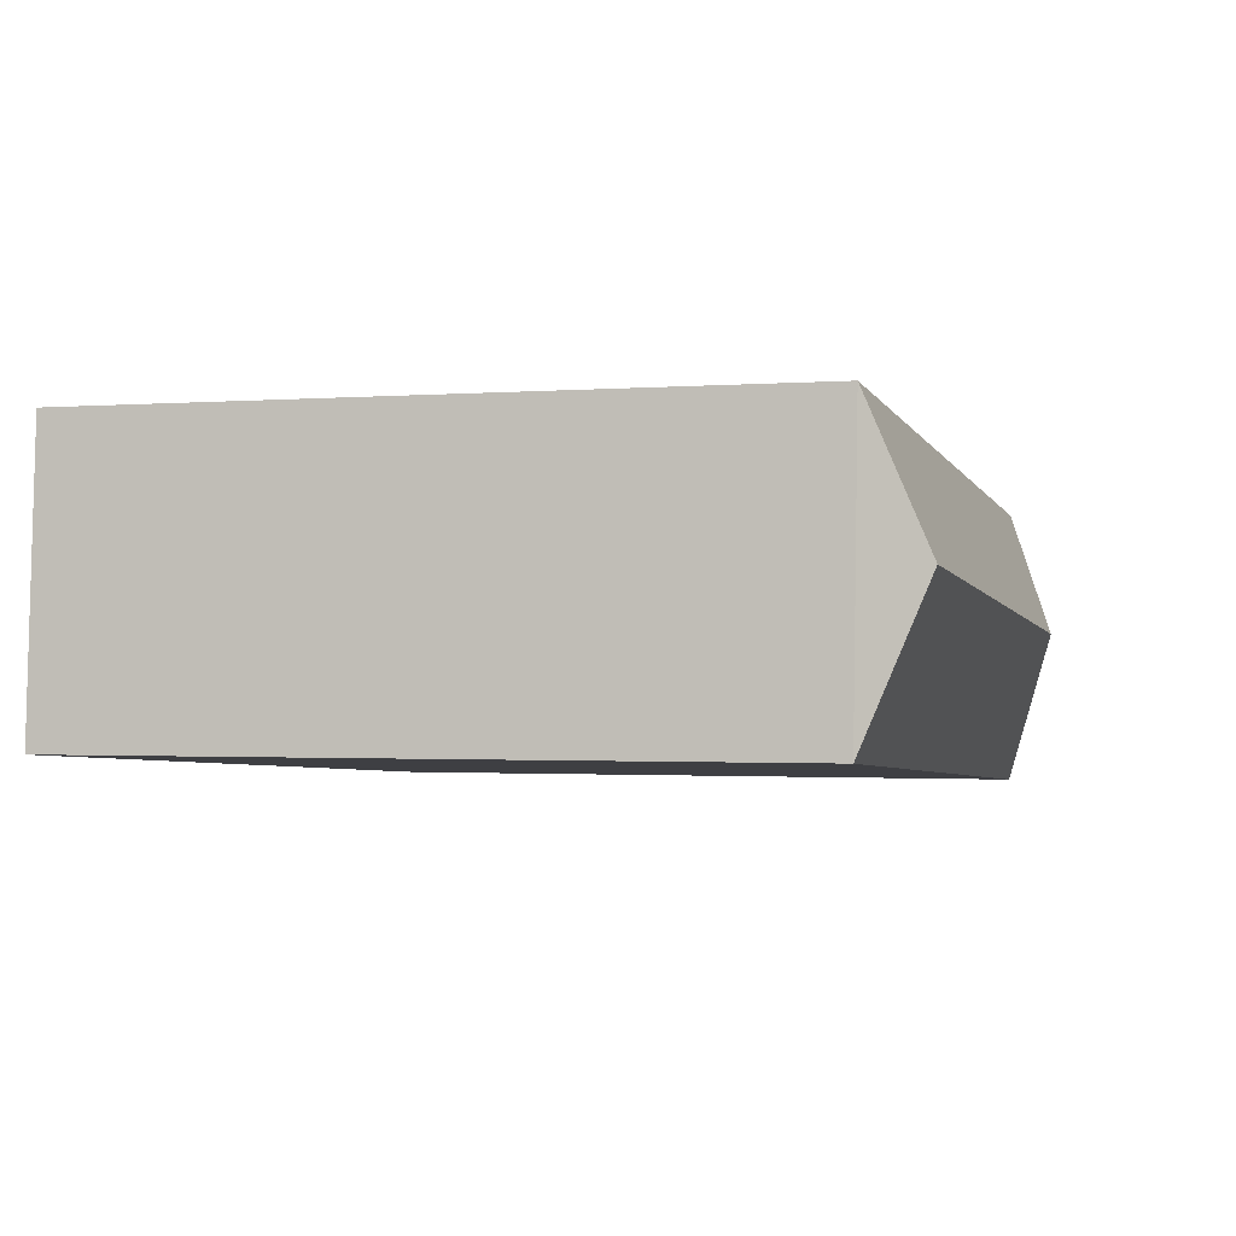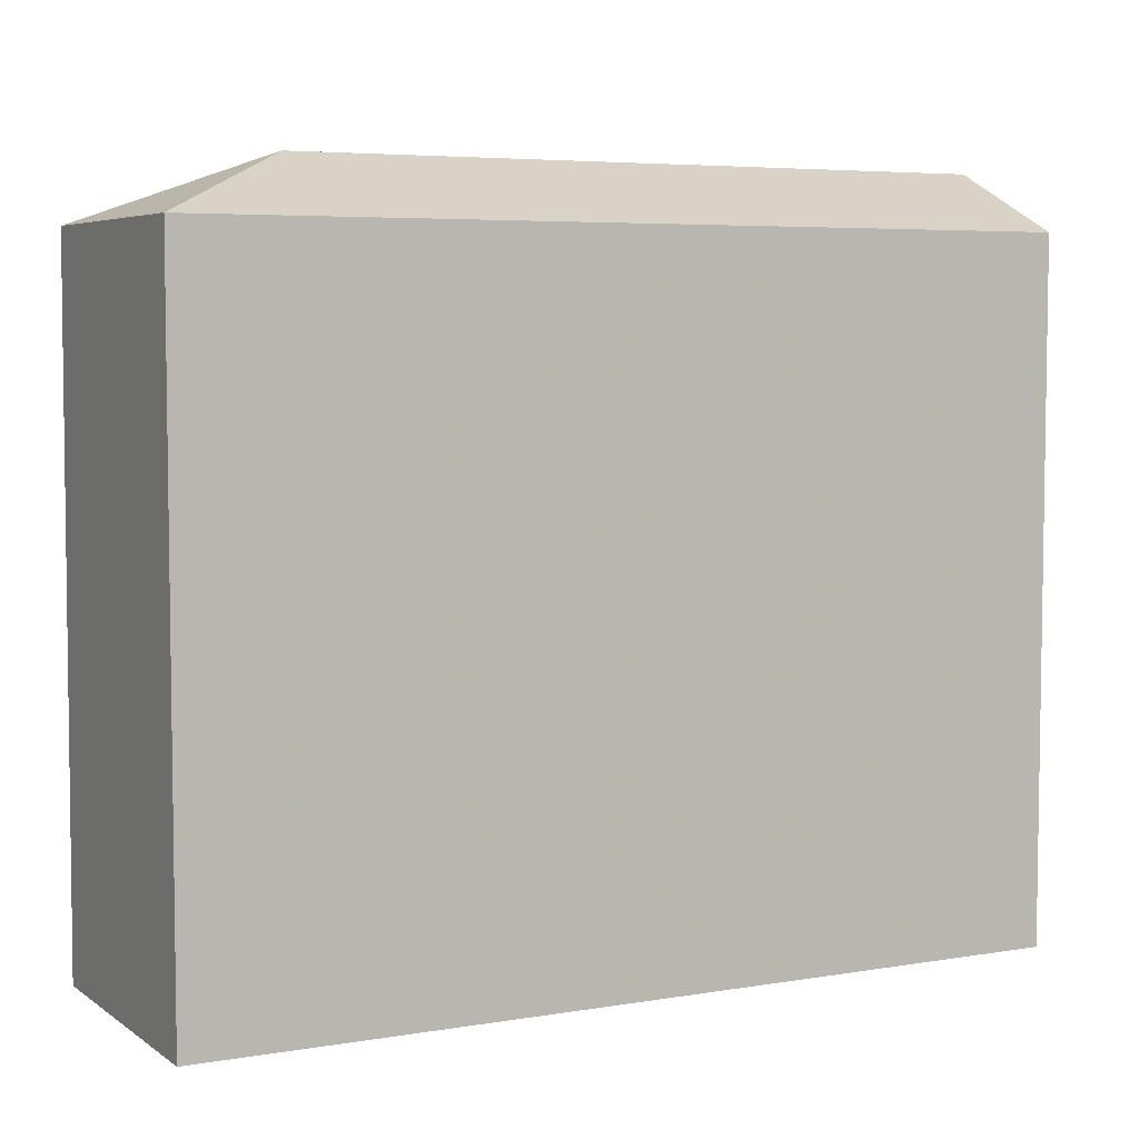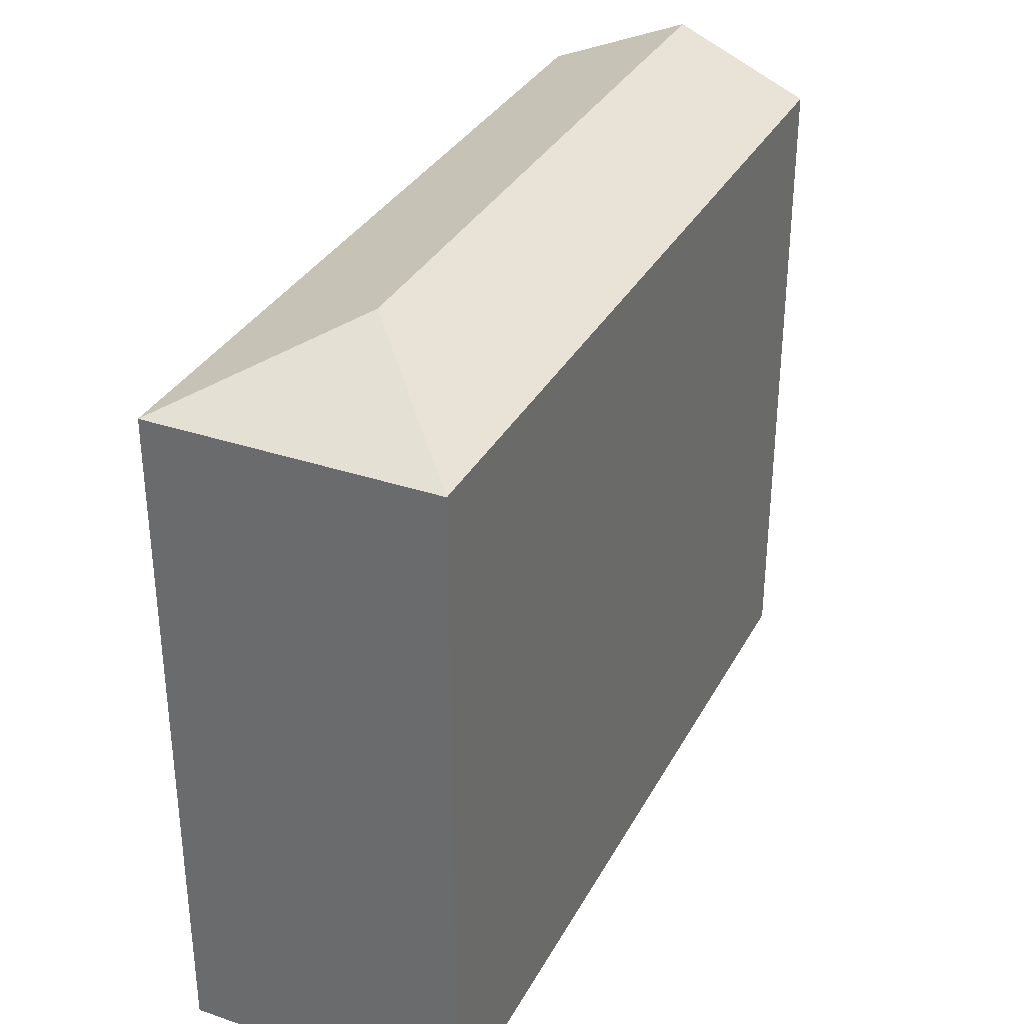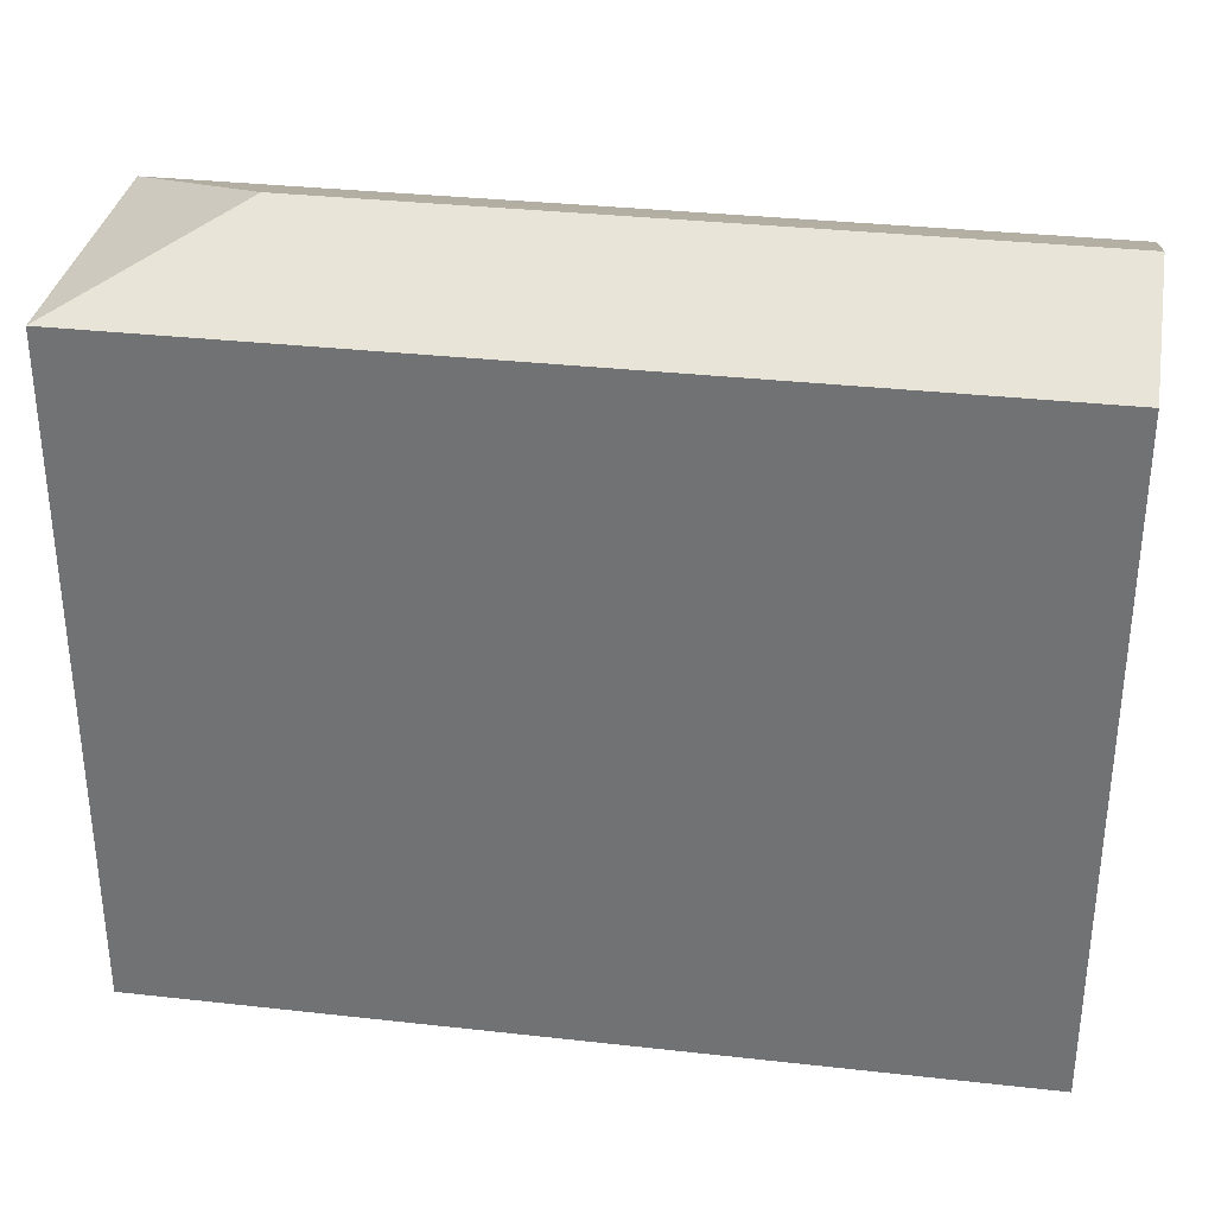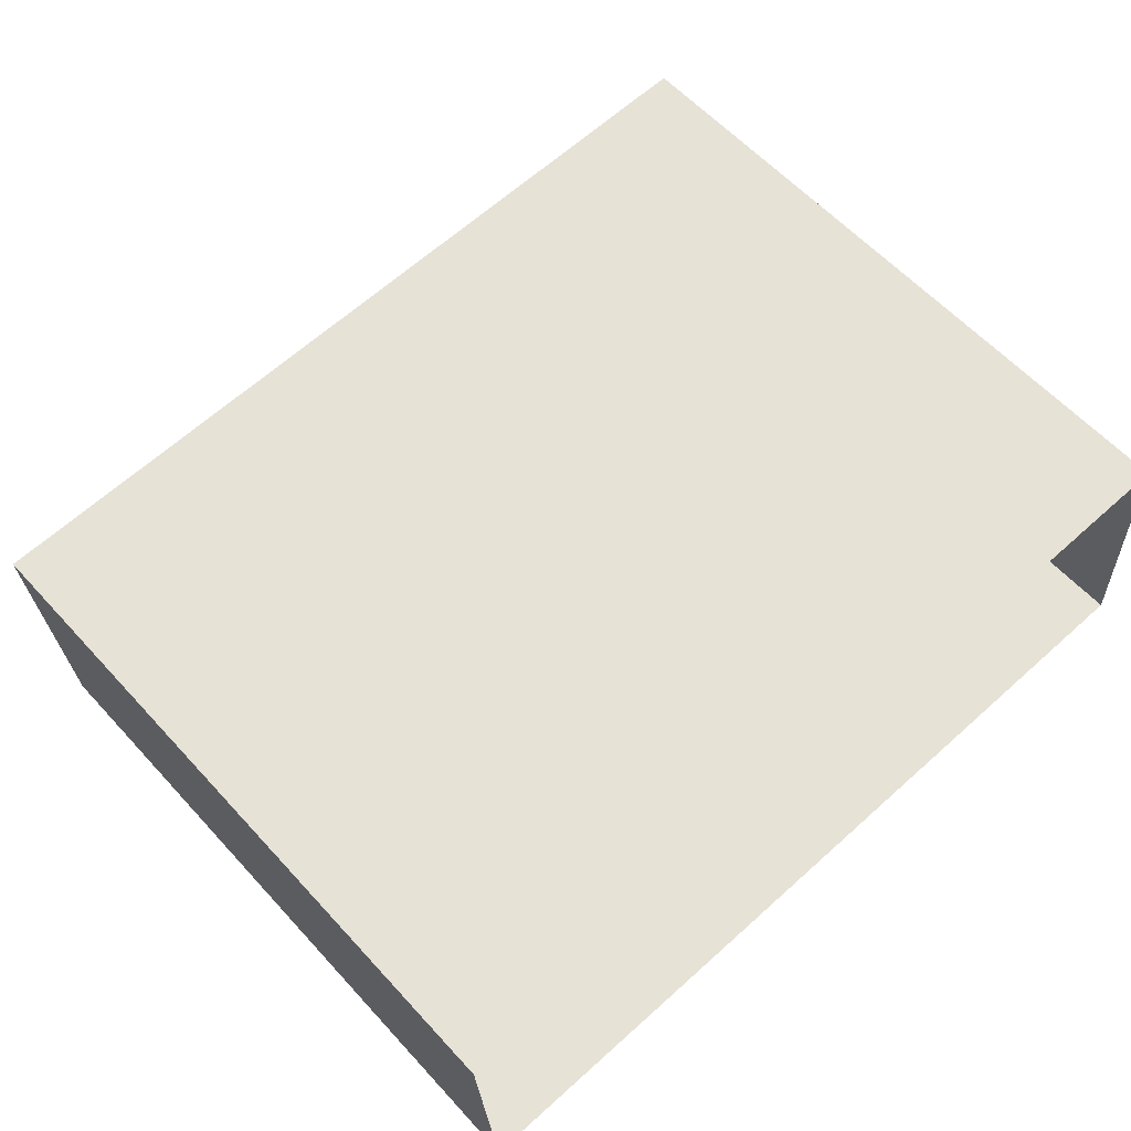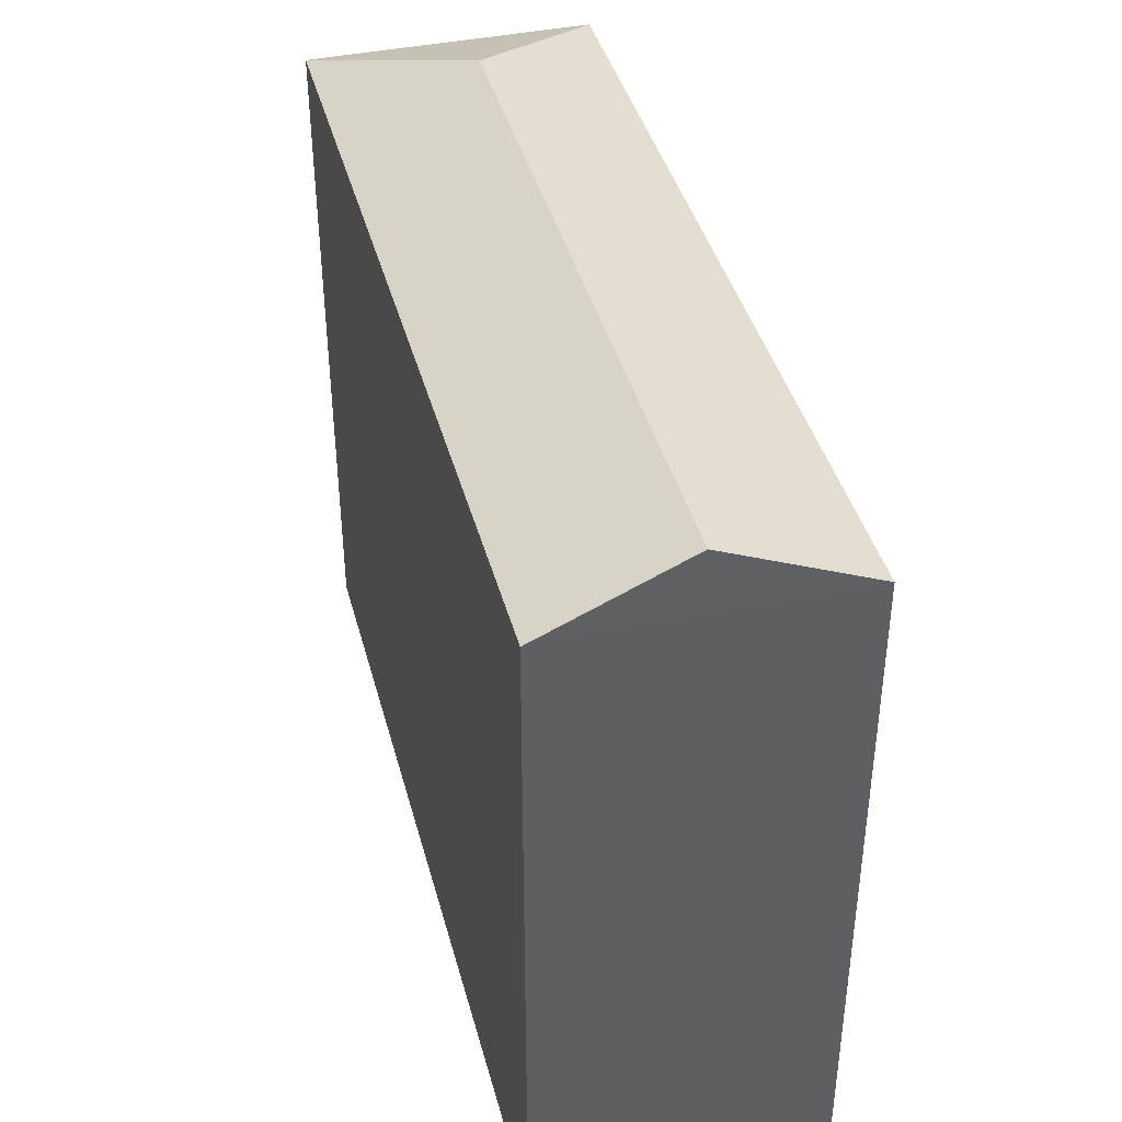
<metadata>
{"format":"obj","ext":"obj","renderer":"f3d","projection":"perspective","resolution":1024,"background":"white","views":[{"elev":-1.0,"azim":-73.5,"up":"+Y"},{"elev":5.4,"azim":149.1,"up":"+Z"},{"elev":33.2,"azim":111.2,"up":"+Z"},{"elev":33.2,"azim":-174.7,"up":"+Z"},{"elev":59.6,"azim":138.0,"up":"+Y"},{"elev":40.8,"azim":-108.0,"up":"+Z"}]}
</metadata>
<code>
v -3.729e+05 -1.057e+05 21.96
v -3.729e+05 -1.057e+05 21.97
v -3.729e+05 -1.057e+05 21.96
v -3.729e+05 -1.057e+05 21.97
v -3.729e+05 -1.057e+05 32.05
v -3.729e+05 -1.057e+05 31.22
v -3.729e+05 -1.057e+05 31.22
v -3.729e+05 -1.057e+05 31.22
v -3.729e+05 -1.057e+05 32.05
v -3.729e+05 -1.057e+05 31.22
f 1 2 3
f 1 4 2
f 5 6 7
f 5 8 9
f 5 7 8
f 10 6 5
f 9 10 5
f 6 4 1
f 7 6 1
f 10 2 4
f 6 10 4
f 8 1 3
f 8 7 1
f 8 3 10
f 8 10 9
f 3 2 10

</code>
